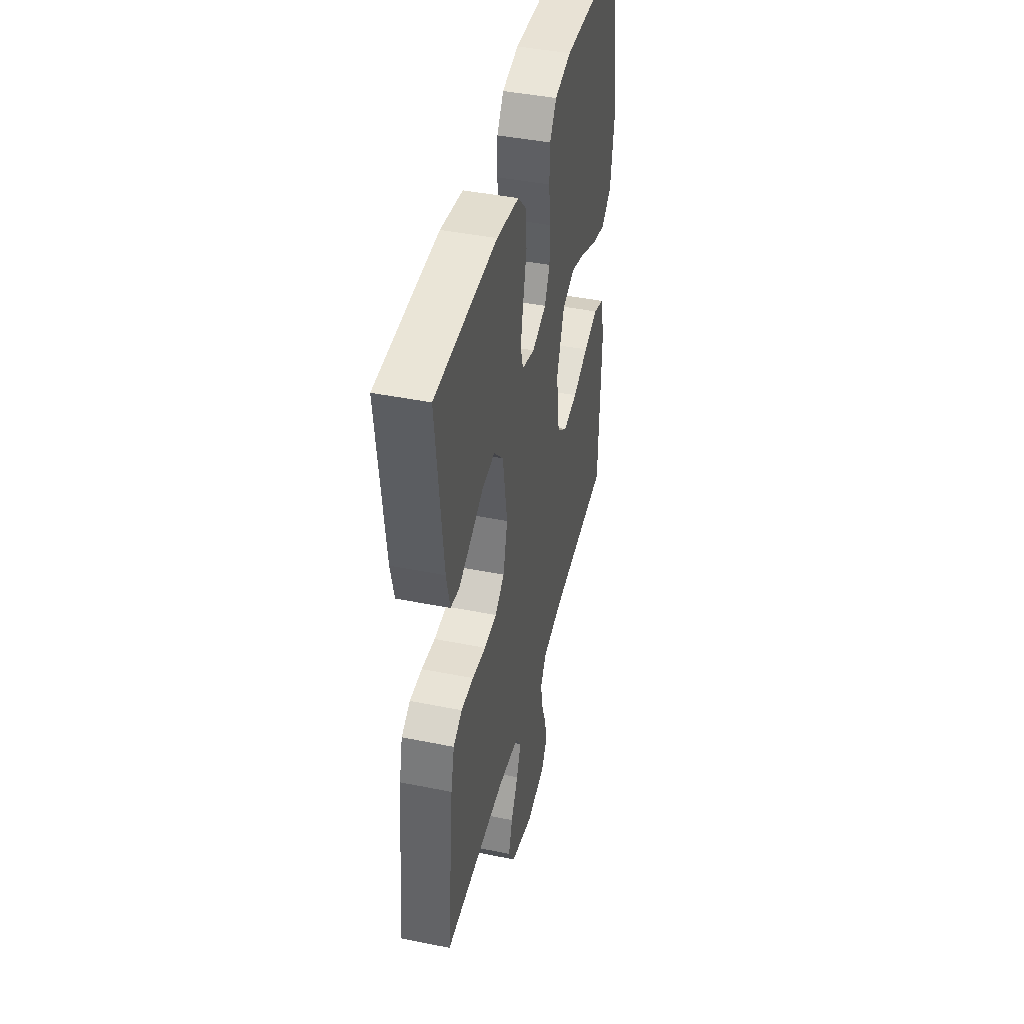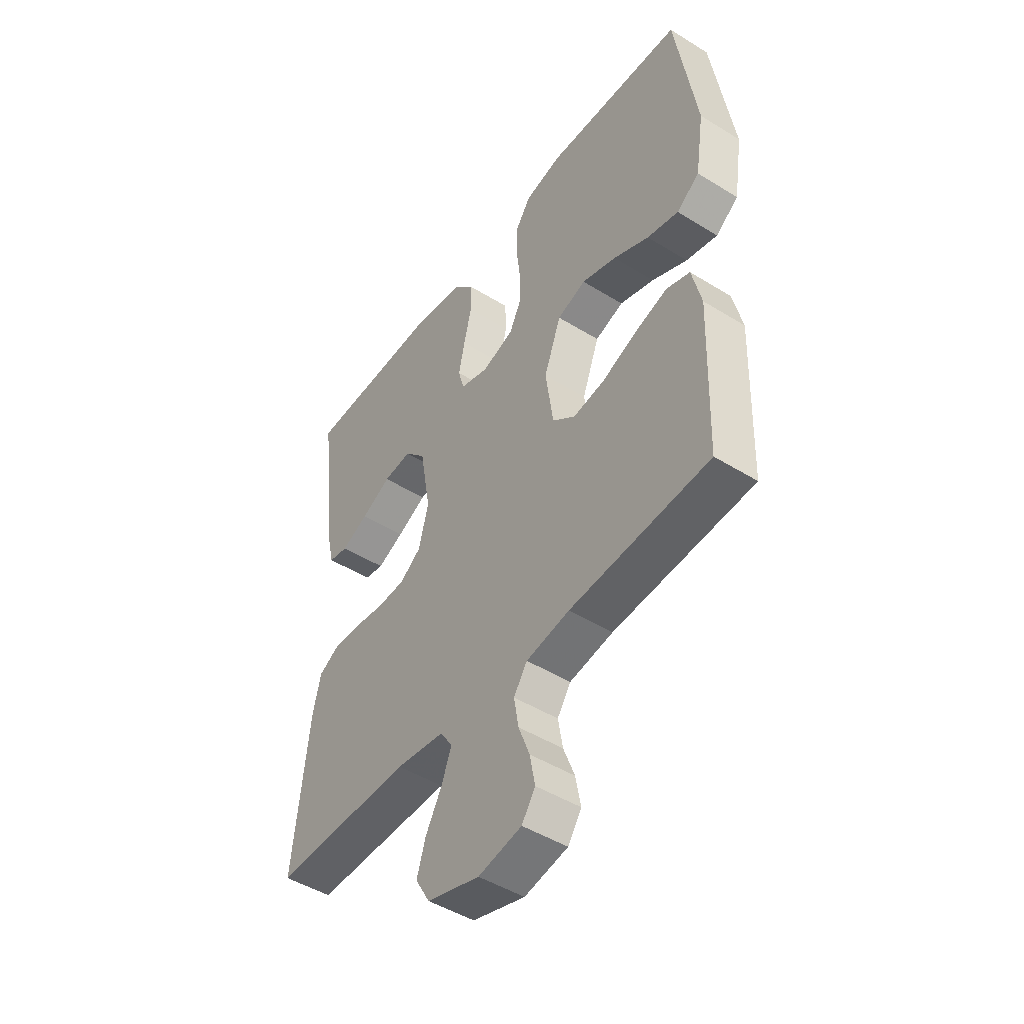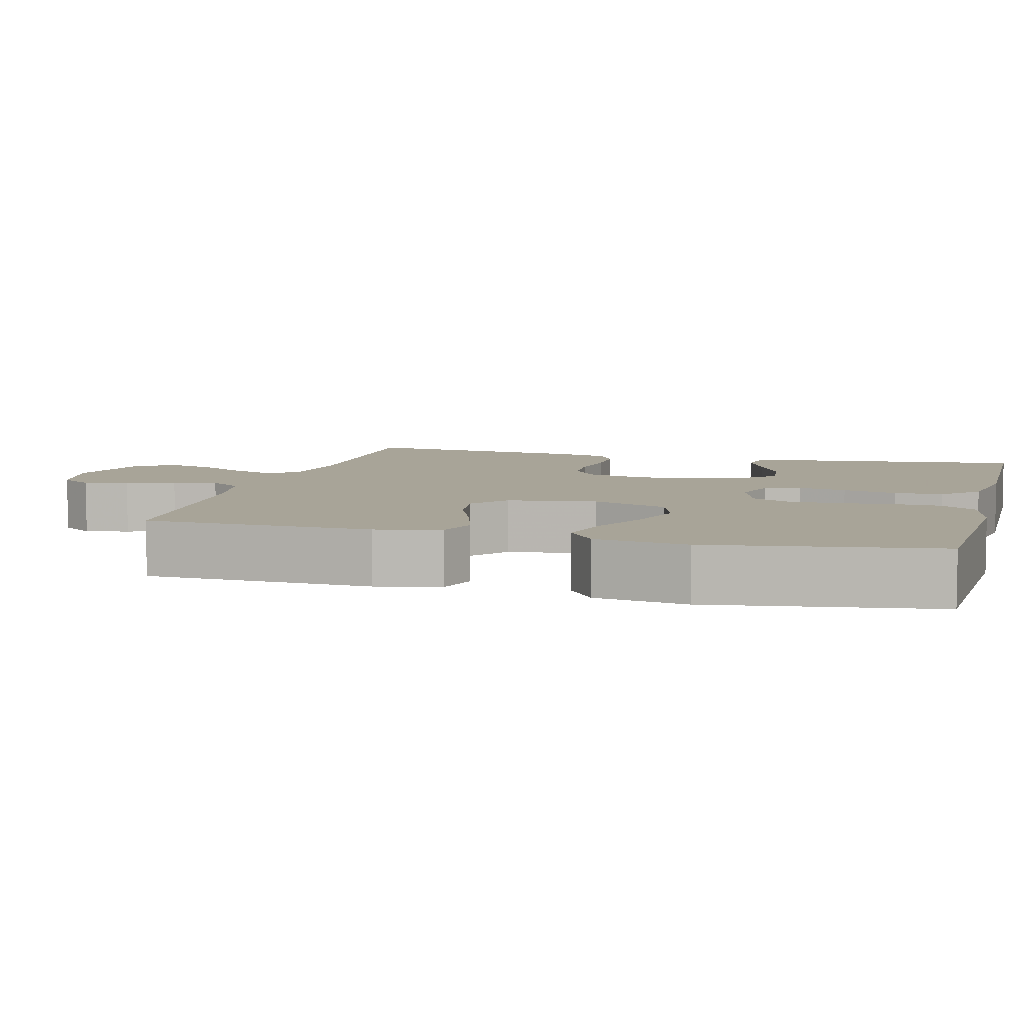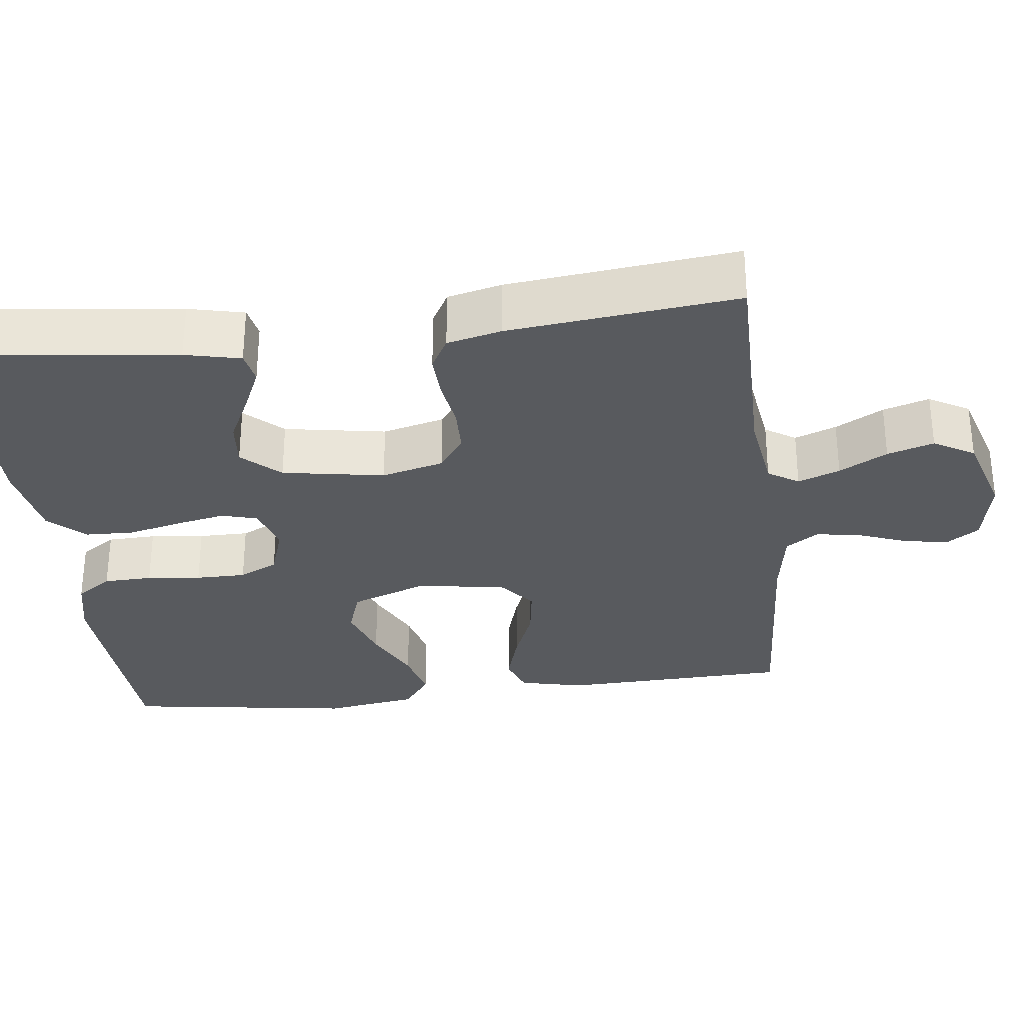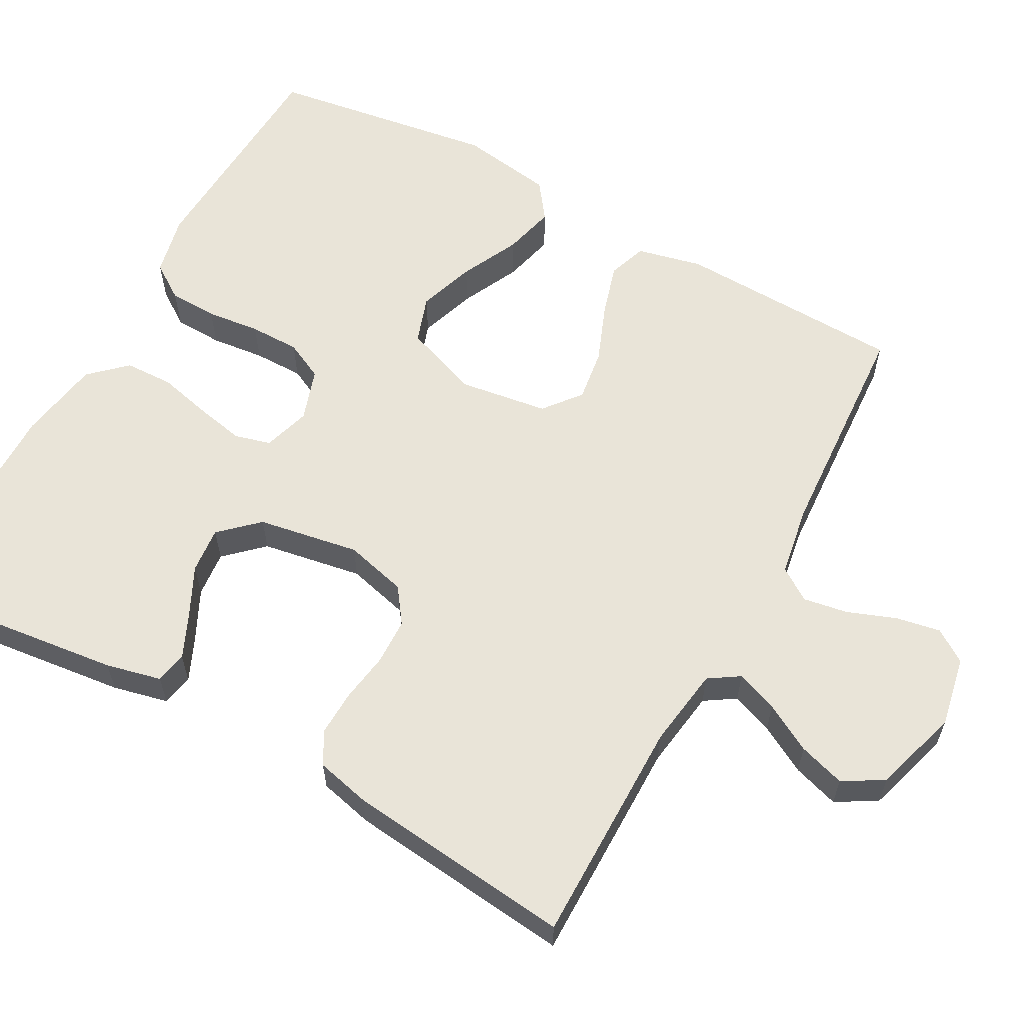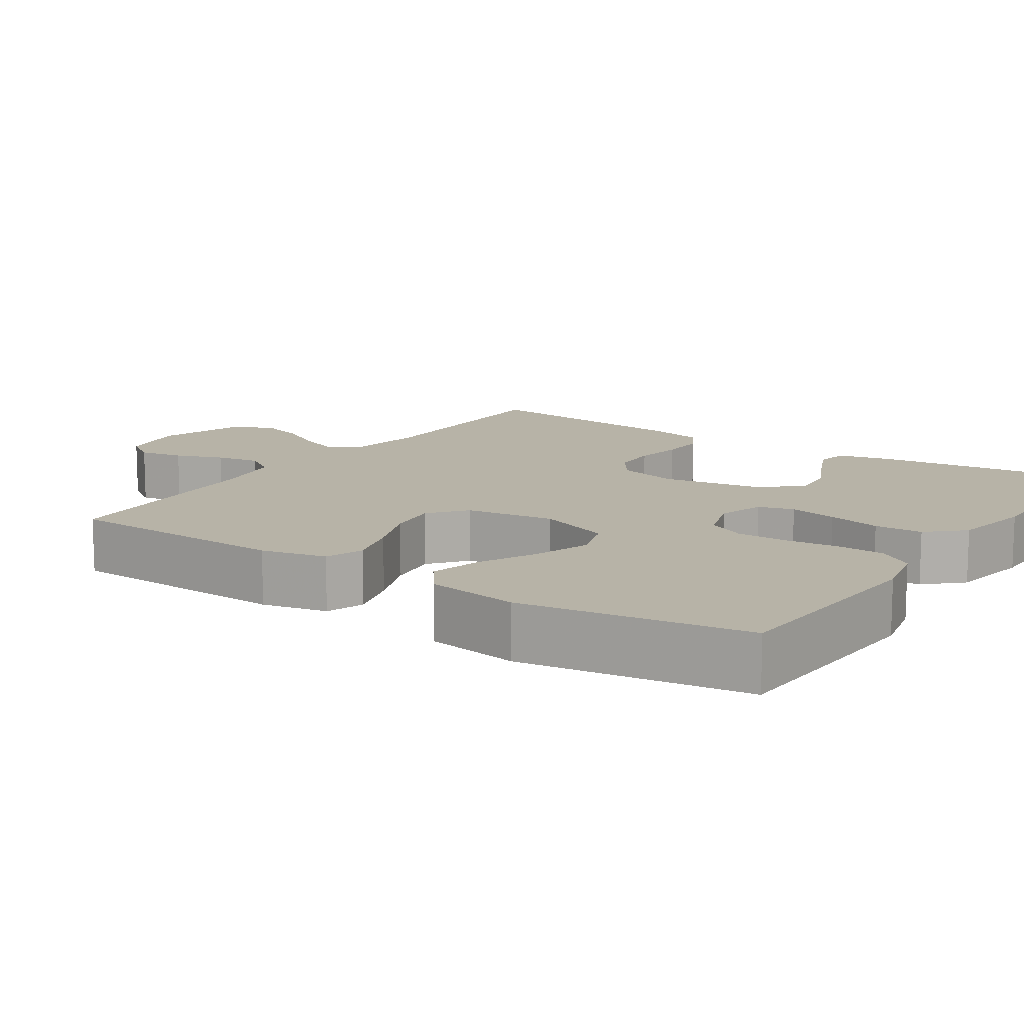
<metadata>
{"format":"obj","ext":"obj","renderer":"f3d","projection":"perspective","resolution":1024,"background":"white","views":[{"elev":43.4,"azim":103.4,"up":"+Z"},{"elev":-47.4,"azim":-125.0,"up":"+Z"},{"elev":7.0,"azim":-75.2,"up":"+Y"},{"elev":-30.7,"azim":97.0,"up":"+Y"},{"elev":60.2,"azim":118.8,"up":"+Y"},{"elev":12.6,"azim":-55.9,"up":"+Y"}]}
</metadata>
<code>
v 0.5 0.07 0.5
v 0.465 0.07 0.2
v 0.448 0.07 0.127
v 0.406 0.07 0.119
v 0.348 0.07 0.145
v 0.283 0.07 0.177
v 0.222 0.07 0.183
v 0.176 0.07 0.134
v 0.153 0.07 0
v 0.174 0.07 -0.082
v 0.22 0.07 -0.115
v 0.281 0.07 -0.117
v 0.347 0.07 -0.107
v 0.407 0.07 -0.105
v 0.45 0.07 -0.129
v 0.467 0.07 -0.2
v 0.5 0.07 -0.5
v 0.2 0.07 -0.499
v 0.095 0.07 -0.514
v 0.069 0.07 -0.554
v 0.09 0.07 -0.609
v 0.125 0.07 -0.672
v 0.144 0.07 -0.733
v 0.113 0.07 -0.786
v 0 0.07 -0.82
v -0.093 0.07 -0.802
v -0.122 0.07 -0.759
v -0.111 0.07 -0.7
v -0.087 0.07 -0.637
v -0.077 0.07 -0.578
v -0.106 0.07 -0.535
v -0.2 0.07 -0.519
v -0.5 0.07 -0.5
v -0.51 0.07 -0.2
v -0.49 0.07 -0.114
v -0.439 0.07 -0.096
v -0.369 0.07 -0.117
v -0.293 0.07 -0.147
v -0.224 0.07 -0.157
v -0.175 0.07 -0.118
v -0.158 0.07 0
v -0.195 0.07 0.099
v -0.257 0.07 0.12
v -0.332 0.07 0.095
v -0.409 0.07 0.058
v -0.477 0.07 0.041
v -0.526 0.07 0.077
v -0.545 0.07 0.2
v -0.5 0.07 0.5
v -0.2 0.07 0.515
v -0.12 0.07 0.497
v -0.088 0.07 0.45
v -0.086 0.07 0.386
v -0.094 0.07 0.315
v -0.094 0.07 0.249
v -0.069 0.07 0.198
v 0 0.07 0.175
v 0.062 0.07 0.194
v 0.075 0.07 0.241
v 0.062 0.07 0.305
v 0.045 0.07 0.376
v 0.047 0.07 0.44
v 0.091 0.07 0.487
v 0.2 0.07 0.505
v 0.5 0 0.5
v 0.465 0 0.2
v 0.448 0 0.127
v 0.406 0 0.119
v 0.348 0 0.145
v 0.283 0 0.177
v 0.222 0 0.183
v 0.176 0 0.134
v 0.153 0 0
v 0.174 0 -0.082
v 0.22 0 -0.115
v 0.281 0 -0.117
v 0.347 0 -0.107
v 0.407 0 -0.105
v 0.45 0 -0.129
v 0.467 0 -0.2
v 0.5 0 -0.5
v 0.2 0 -0.499
v 0.095 0 -0.514
v 0.069 0 -0.554
v 0.09 0 -0.609
v 0.125 0 -0.672
v 0.144 0 -0.733
v 0.113 0 -0.786
v 0 0 -0.82
v -0.093 0 -0.802
v -0.122 0 -0.759
v -0.111 0 -0.7
v -0.087 0 -0.637
v -0.077 0 -0.578
v -0.106 0 -0.535
v -0.2 0 -0.519
v -0.5 0 -0.5
v -0.51 0 -0.2
v -0.49 0 -0.114
v -0.439 0 -0.096
v -0.369 0 -0.117
v -0.293 0 -0.147
v -0.224 0 -0.157
v -0.175 0 -0.118
v -0.158 0 0
v -0.195 0 0.099
v -0.257 0 0.12
v -0.332 0 0.095
v -0.409 0 0.058
v -0.477 0 0.041
v -0.526 0 0.077
v -0.545 0 0.2
v -0.5 0 0.5
v -0.2 0 0.515
v -0.12 0 0.497
v -0.088 0 0.45
v -0.086 0 0.386
v -0.094 0 0.315
v -0.094 0 0.249
v -0.069 0 0.198
v 0 0 0.175
v 0.062 0 0.194
v 0.075 0 0.241
v 0.062 0 0.305
v 0.045 0 0.376
v 0.047 0 0.44
v 0.091 0 0.487
v 0.2 0 0.505
f 4 5 6
f 3 4 6
f 2 3 6
f 1 2 6
f 64 1 6
f 63 64 6
f 62 63 6
f 61 62 6
f 60 61 6
f 59 60 6 7
f 58 59 7 8
f 57 58 8 9
f 56 57 9 10
f 52 53 54
f 51 52 54
f 50 51 54
f 49 50 54
f 48 49 54
f 47 48 54
f 46 47 54
f 45 46 54
f 44 45 54
f 43 44 54 55
f 42 43 55 56
f 36 37 38
f 35 36 38
f 34 35 38
f 33 34 38
f 32 33 38
f 31 32 38 39
f 30 31 39 40
f 27 28 29
f 26 27 29
f 25 26 29
f 24 25 29
f 23 24 29
f 22 23 29
f 21 22 29
f 20 21 29 30
f 30 40 41
f 20 30 41
f 19 20 41
f 16 17 18
f 15 16 18
f 14 15 18
f 13 14 18
f 12 13 18
f 11 12 18 19
f 42 56 10
f 41 42 10
f 19 41 10
f 10 11 19
f 70 69 68
f 70 68 67
f 70 67 66
f 70 66 65
f 70 65 128
f 70 128 127
f 70 127 126
f 70 126 125
f 70 125 124
f 71 70 124 123
f 72 71 123 122
f 73 72 122 121
f 74 73 121 120
f 118 117 116
f 118 116 115
f 118 115 114
f 118 114 113
f 118 113 112
f 118 112 111
f 118 111 110
f 118 110 109
f 118 109 108
f 119 118 108 107
f 120 119 107 106
f 102 101 100
f 102 100 99
f 102 99 98
f 102 98 97
f 102 97 96
f 103 102 96 95
f 104 103 95 94
f 93 92 91
f 93 91 90
f 93 90 89
f 93 89 88
f 93 88 87
f 93 87 86
f 93 86 85
f 94 93 85 84
f 105 104 94
f 105 94 84
f 105 84 83
f 82 81 80
f 82 80 79
f 82 79 78
f 82 78 77
f 82 77 76
f 83 82 76 75
f 74 120 106
f 74 106 105
f 74 105 83
f 83 75 74
f 1 65 66 2
f 2 66 67 3
f 3 67 68 4
f 4 68 69 5
f 5 69 70 6
f 6 70 71 7
f 7 71 72 8
f 8 72 73 9
f 9 73 74 10
f 10 74 75 11
f 11 75 76 12
f 12 76 77 13
f 13 77 78 14
f 14 78 79 15
f 15 79 80 16
f 16 80 81 17
f 17 81 82 18
f 18 82 83 19
f 19 83 84 20
f 20 84 85 21
f 21 85 86 22
f 22 86 87 23
f 23 87 88 24
f 24 88 89 25
f 25 89 90 26
f 26 90 91 27
f 27 91 92 28
f 28 92 93 29
f 29 93 94 30
f 30 94 95 31
f 31 95 96 32
f 32 96 97 33
f 33 97 98 34
f 34 98 99 35
f 35 99 100 36
f 36 100 101 37
f 37 101 102 38
f 38 102 103 39
f 39 103 104 40
f 40 104 105 41
f 41 105 106 42
f 42 106 107 43
f 43 107 108 44
f 44 108 109 45
f 45 109 110 46
f 46 110 111 47
f 47 111 112 48
f 48 112 113 49
f 49 113 114 50
f 50 114 115 51
f 51 115 116 52
f 52 116 117 53
f 53 117 118 54
f 54 118 119 55
f 55 119 120 56
f 56 120 121 57
f 57 121 122 58
f 58 122 123 59
f 59 123 124 60
f 60 124 125 61
f 61 125 126 62
f 62 126 127 63
f 63 127 128 64
f 64 128 65 1

</code>
